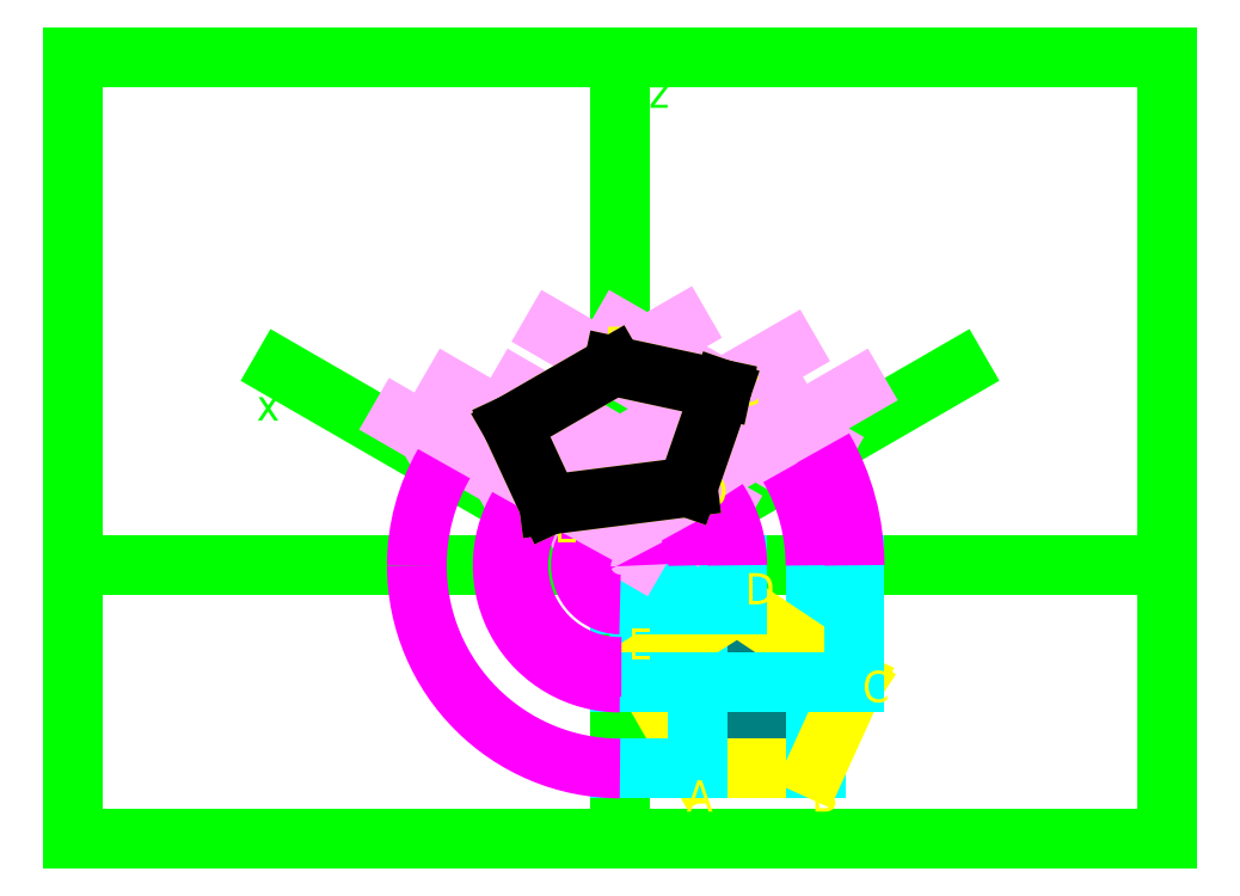
<metadata>
{"format":"dxf","ext":"dxf","renderer":"ezdxf+matplotlib","layout":"modelspace","background":"white","min_lineweight":24,"dpi":150}
</metadata>
<code>
0
SECTION
2
ENTITIES
0
HATCH
8
colori
10
0
20
0
30
0
210
0
220
0
230
1
2
SOLID
70
    1
71
    0
91
    1
92
    0
93
    5
72
    1
10
160
20
18.04
11
190
21
18.04
72
    1
10
190
20
18.04
11
200
21
40
72
    1
10
200
20
40
11
170
21
60
72
    1
10
170
20
60
11
145
21
44.02
72
    1
10
145
20
44.02
11
160
21
18.04
97
    0
75
    0
76
    1
98
    0
0
HATCH
8
colori
10
0
20
0
30
0
210
0
220
0
230
1
2
SOLID
70
    1
71
    0
91
    1
92
    0
93
    5
72
    1
10
112.3
20
106
11
138.3
21
121
72
    1
10
138.3
20
121
11
166
21
115
72
    1
10
166
20
115
11
157.3
21
90
72
    1
10
157.3
20
90
11
121.8
21
85.49
72
    1
10
121.8
20
85.49
11
112.3
21
106
97
    0
75
    0
76
    1
98
    0
0
LINE
8
squadratura
10
0
20
200
11
0
21
0
0
LINE
8
squadratura
10
0
20
0
11
280
21
0
0
LINE
8
squadratura
10
280
20
0
11
280
21
200
0
LINE
8
squadratura
10
280
20
200
11
0
21
200
0
LINE
8
squadratura
10
0
20
200
11
140
21
200
0
LINE
8
squadratura
10
140
20
0
11
0
21
0
0
LINE
8
squadratura
10
0
20
0
11
280
21
0
0
LINE
8
squadratura
10
280
20
0
11
0
21
0
0
LINE
8
squadratura
10
0
20
0
11
280
21
0
0
LINE
8
squadratura
10
280
20
0
11
0
21
0
0
LINE
8
squadratura
10
0
20
0
11
280
21
0
0
LINE
8
squadratura
10
280
20
0
11
0
21
0
0
LINE
8
squadratura
10
0
20
0
11
0
21
100
0
LINE
8
assi
10
280
20
70
11
2.143e-14
21
70
0
LINE
8
assi
10
140
20
1.714e-14
11
140
21
200
0
LINE
8
assi
10
140
20
70
11
53.4
21
120
0
LINE
8
assi
10
140
20
70
11
226.6
21
120
0
MTEXT
8
assi
10
50
20
110
30
0
40
8
41
3.556
71
    5
72
    1
1
x
7
standard
210
0
220
0
230
1
50
0
73
    2
44
1
0
MTEXT
8
assi
10
230
20
120
30
0
40
8
41
3.556
71
    5
72
    1
1
y
7
standard
210
0
220
0
230
1
50
0
73
    2
44
1
0
MTEXT
8
assi
10
150
20
190
30
0
40
8
41
3.556
71
    5
72
    1
1
z
7
standard
210
0
220
0
230
1
50
0
73
    2
44
1
0
ARC
8
linee di costruzione
10
0
20
0
40
0
50
0
51
0
0
LINE
8
base
10
160
20
18.04
11
190
21
18.04
0
LINE
8
base
10
145
20
44.02
11
160
21
18.04
0
LINE
8
linee di costruzione
10
145
20
44.02
11
140
21
44.02
0
LINE
8
linee di costruzione
10
160
20
18.04
11
140
21
18.04
0
LINE
8
linee di costruzione
10
160
20
18.04
11
160
21
70
0
LINE
8
linee di costruzione
10
190
20
18.04
11
190
21
70
0
LINE
8
linee di costruzione
10
145
20
44.02
11
145
21
70
0
LINE
8
base
10
145
20
44.02
11
170
21
60
0
LINE
8
base
10
170
20
60
11
200
21
40
0
LINE
8
base
10
200
20
40
11
190
21
18.04
0
LINE
8
linee di costruzione
10
170
20
60
11
170
21
70
0
LINE
8
linee di costruzione
10
200
20
40
11
200
21
70
0
LINE
8
linee di costruzione
10
170
20
60
11
140
21
60
0
LINE
8
linee di costruzione
10
200
20
40
11
140
21
40
0
ARC
8
linee di costruzione
10
0
20
0
40
0
50
0
51
0
0
LINE
8
linee di costruzione3
10
117.5
20
82.99
11
178.1
21
118
0
LINE
8
linee di costruzione3
10
95
20
95.98
11
155.6
21
131
0
LINE
8
linee di costruzione3
10
183.3
20
95
11
122.7
21
130
0
LINE
8
linee di costruzione3
10
157.3
20
80
11
96.7
21
115
0
LINE
8
linee di costruzione3
10
144.3
20
72.5
11
83.71
21
107.5
0
LINE
8
linee di costruzione3
10
166
20
85
11
114
21
115
0
LINE
8
linee di costruzione3
10
192
20
100
11
140
21
130
0
LINE
8
linee di costruzione3
10
131.3
20
75
11
183.3
21
105
0
LINE
8
linee di costruzione3
10
114
20
85
11
183.3
21
125
0
LINE
8
linee di costruzione3
10
131.3
20
75
11
200.6
21
115
0
ARC
8
linee di costruzione2
10
140
20
70
40
20
50
0
51
30
0
ARC
8
linee di costruzione2
10
140
20
70
40
50
50
0
51
30
0
ARC
8
linee di costruzione2
10
140
20
70
40
25.98
50
180
51
270.8
0
ARC
8
linee di costruzione2
10
140
20
70
40
51.96
50
180
51
270
0
ARC
8
linee di costruzione2
10
140
20
70
40
51.96
50
150
51
180
0
ARC
8
linee di costruzione2
10
140
20
70
40
25.98
50
150
51
180
0
ARC
8
linee di costruzione2
10
140
20
70
40
5
50
0
51
30
0
ARC
8
linee di costruzione2
10
140
20
70
40
10
50
150
51
270
0
ARC
8
linee di costruzione2
10
140
20
70
40
30
50
150
51
270
0
ARC
8
linee di costruzione2
10
140
20
70
40
30
50
0
51
33.69
0
ARC
8
linee di costruzione2
10
140
20
70
40
60
50
0
51
30
0
LINE
8
linee di costruzione4
10
157.3
20
90
11
121.8
21
85.49
0
LINE
8
linee di costruzione4
10
121.8
20
85.49
11
112.3
21
106
0
LINE
8
linee di costruzione4
10
112.3
20
106
11
138.3
21
121
0
LINE
8
linee di costruzione4
10
138.3
20
121
11
166
21
115
0
LINE
8
linee di costruzione4
10
166
20
115
11
157.3
21
90
0
MTEXT
8
base
10
157
20
15
30
0
40
8
41
5.333
71
    1
72
    1
1
A
7
standard
210
0
220
0
230
1
50
0
73
    2
44
1
0
MTEXT
8
base
10
189
20
15
30
0
40
8
41
4.444
71
    1
72
    1
1
B
7
standard
210
0
220
0
230
1
50
0
73
    2
44
1
0
MTEXT
8
base
10
202
20
43
30
0
40
8
41
3.556
71
    1
72
    1
1
C
7
standard
210
0
220
0
230
1
50
0
73
    2
44
1
0
MTEXT
8
base
10
172
20
68
30
0
40
8
41
4.444
71
    1
72
    1
1
D
7
standard
210
0
220
0
230
1
50
0
73
    2
44
1
0
MTEXT
8
base
10
142
20
54
30
0
40
8
41
3.556
71
    1
72
    1
1
E
7
standard
210
0
220
0
230
1
50
0
73
    2
44
1
0
MTEXT
8
linee di costruzione4
10
123
20
84
30
0
40
8
41
3.556
71
    1
72
    1
1
E
7
standard
210
0
220
0
230
1
50
0
73
    2
44
1
0
MTEXT
8
linee di costruzione4
10
106
20
110
30
0
40
8
41
5.333
71
    1
72
    1
1
A
7
standard
210
0
220
0
230
1
50
0
73
    2
44
1
0
MTEXT
8
linee di costruzione4
10
136
20
131
30
0
40
8
41
4.444
71
    1
72
    1
1
B
7
standard
210
0
220
0
230
1
50
0
73
    2
44
1
0
MTEXT
8
linee di costruzione4
10
169
20
119
30
0
40
8
41
3.556
71
    1
72
    1
1
C
7
standard
210
0
220
0
230
1
50
0
73
    2
44
1
0
MTEXT
8
linee di costruzione4
10
160
20
93
30
0
40
8
41
4.444
71
    1
72
    1
1
D
7
standard
210
0
220
0
230
1
50
0
73
    2
44
1
0
LINE
8
assonometria
10
112.3
20
106
11
138.3
21
121
0
LINE
8
assonometria
10
138.3
20
121
11
166
21
115
0
LINE
8
assonometria
10
166
20
115
11
157.3
21
90
0
LINE
8
assonometria
10
157.3
20
90
11
121.8
21
85.49
0
LINE
8
assonometria
10
121.8
20
85.49
11
112.3
21
106
0
ENDSEC
0
EOF

</code>
